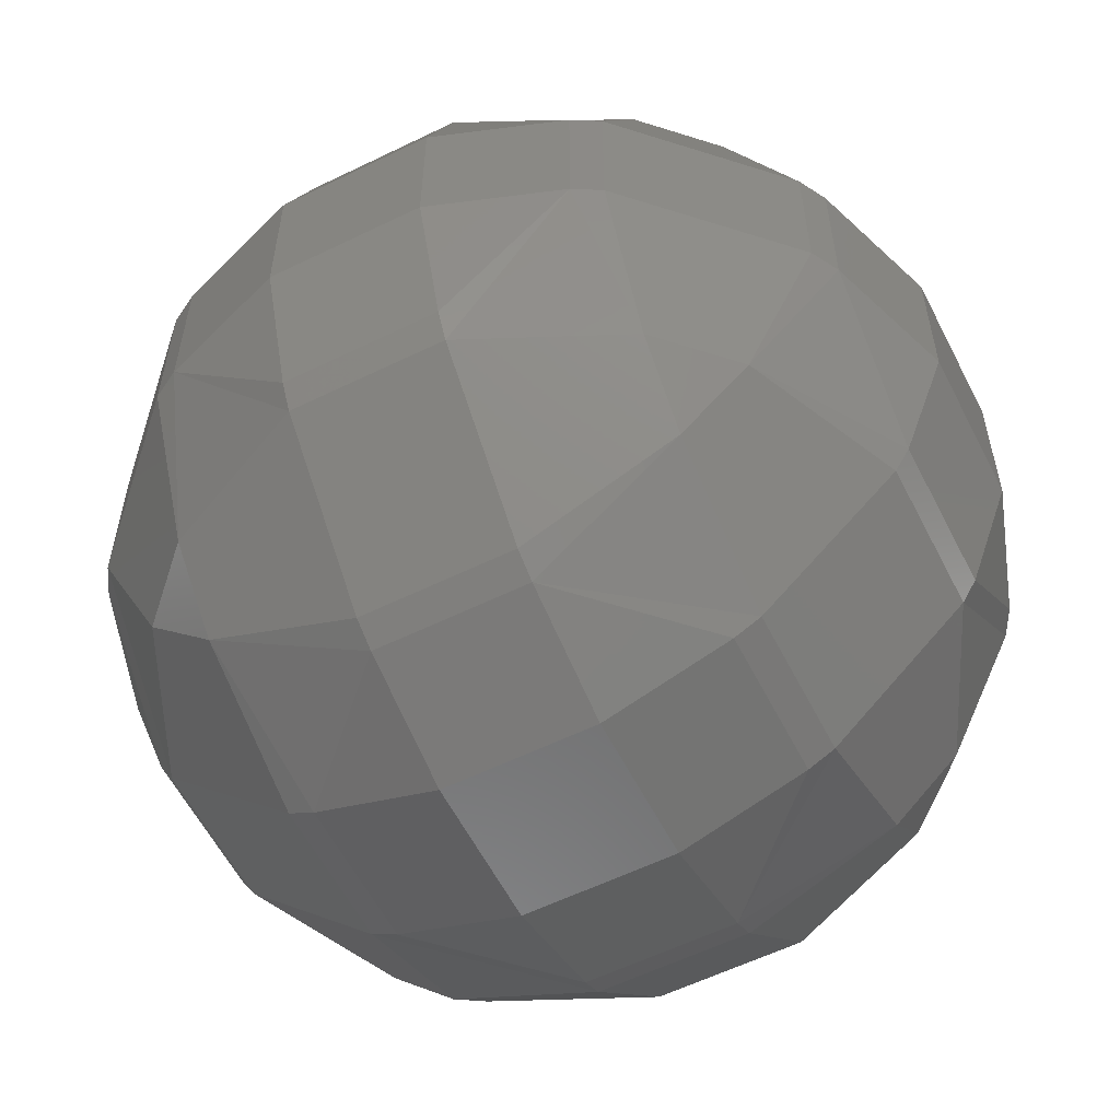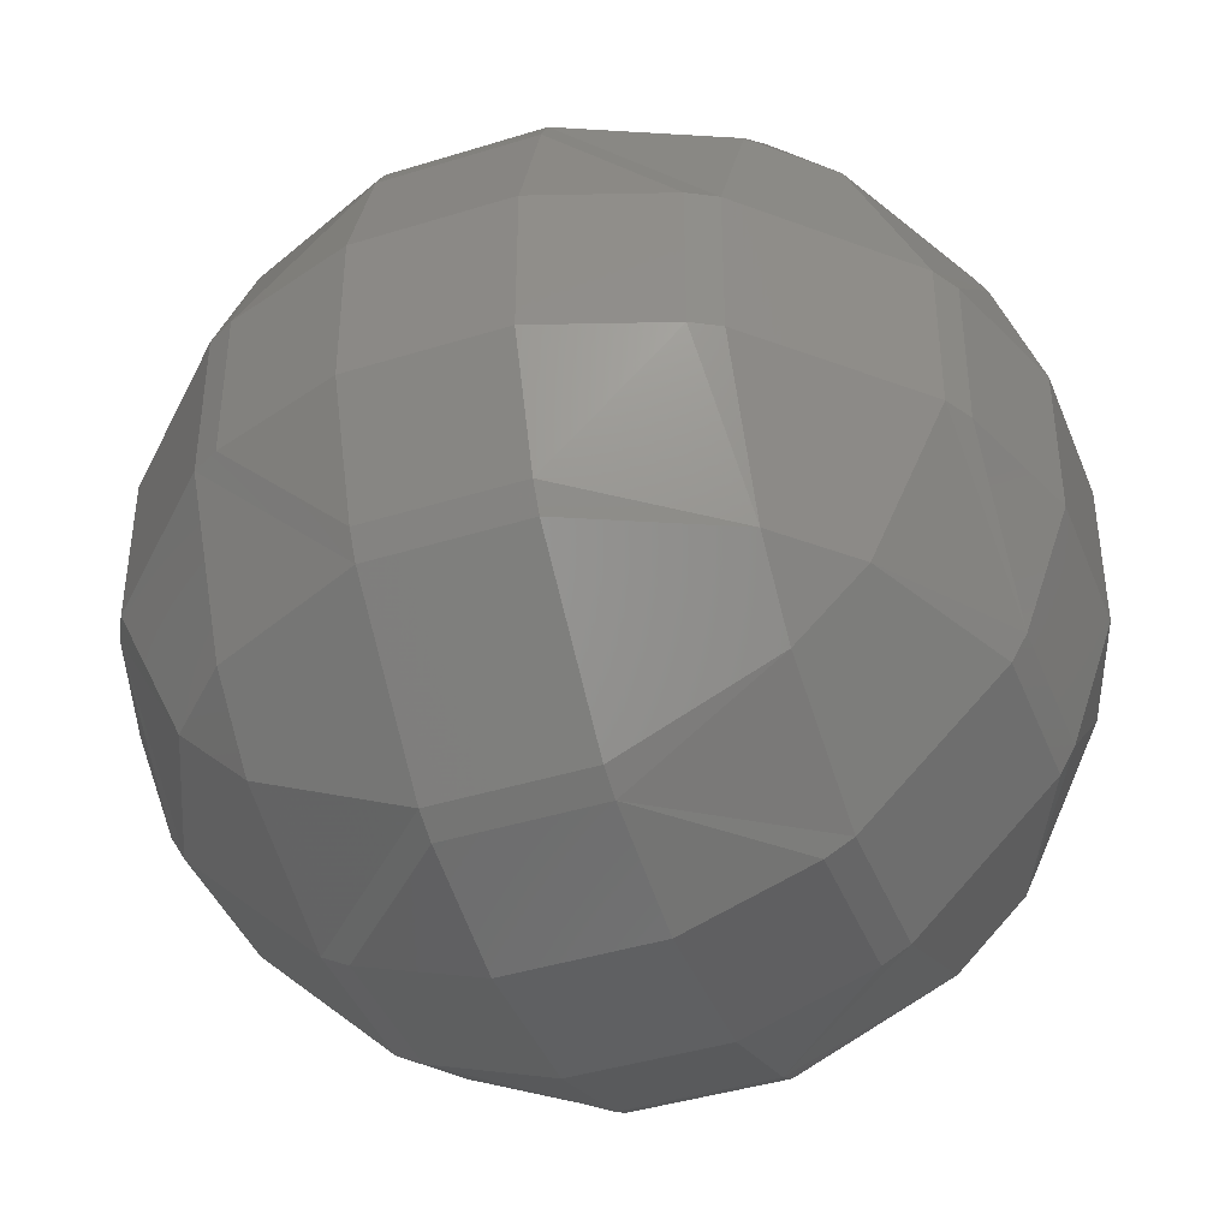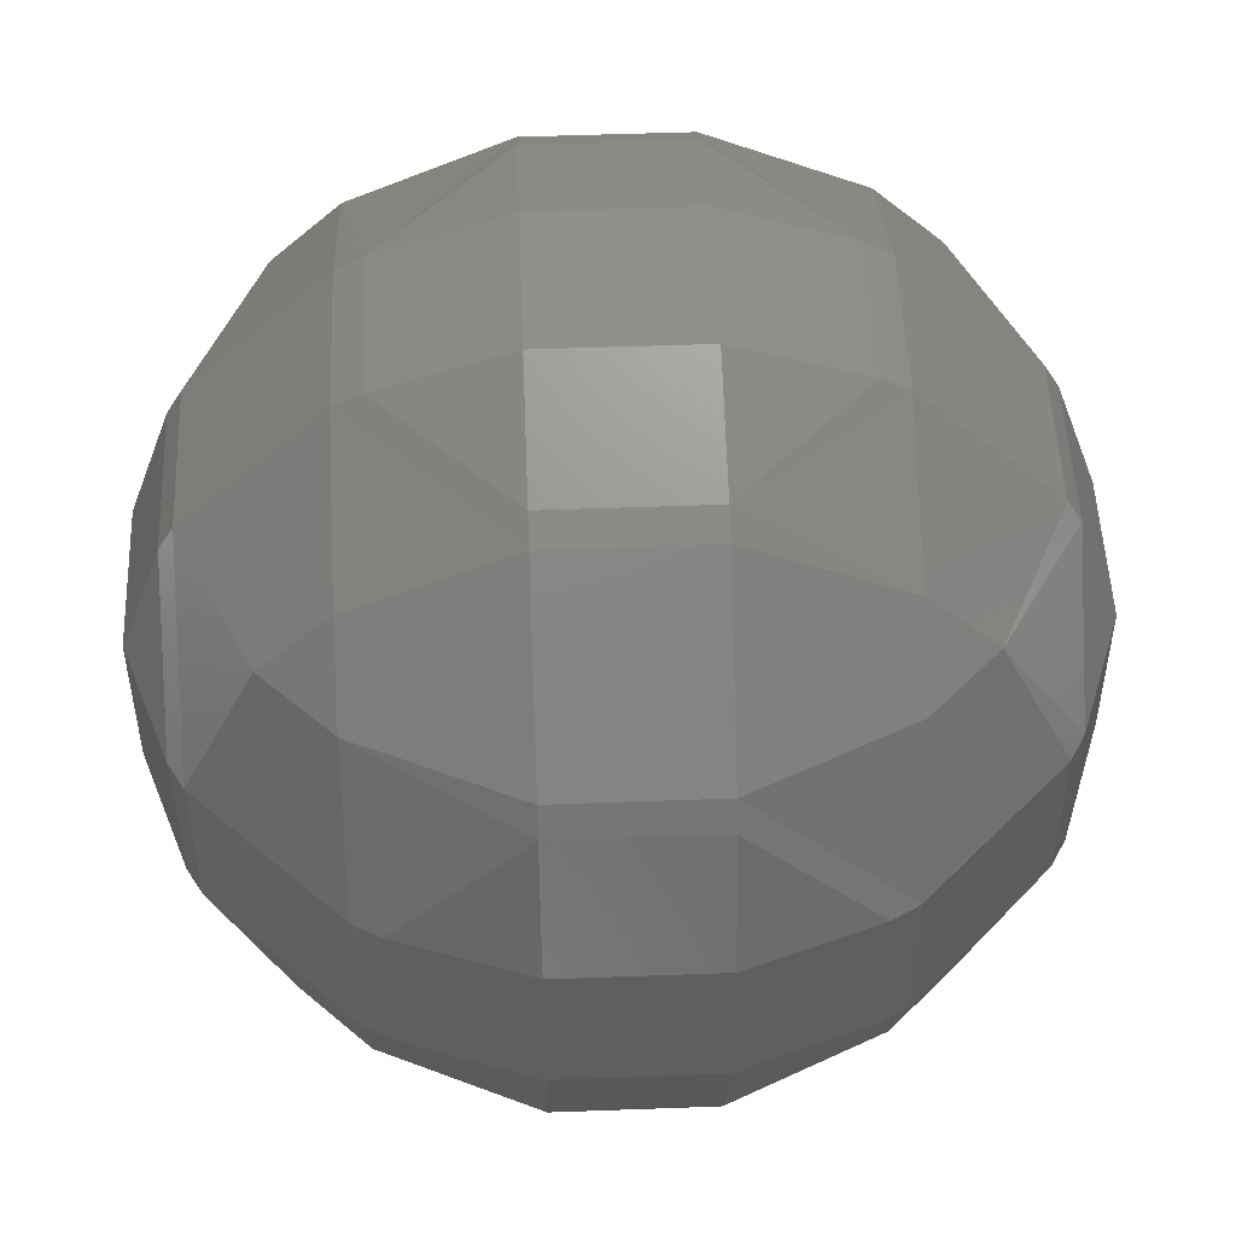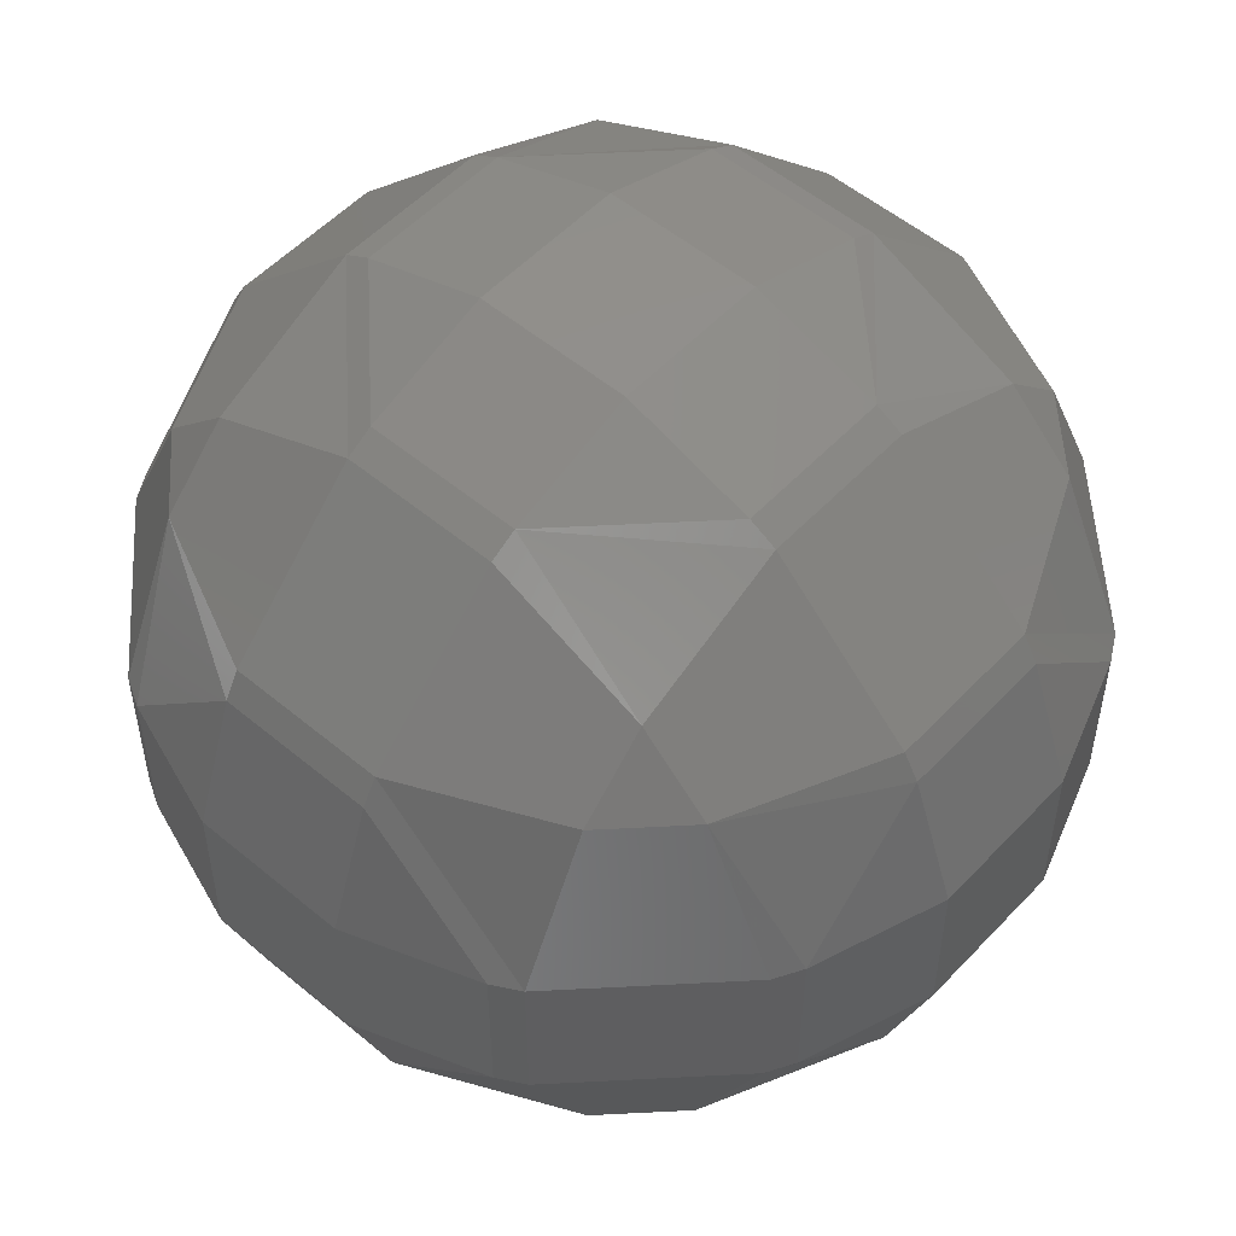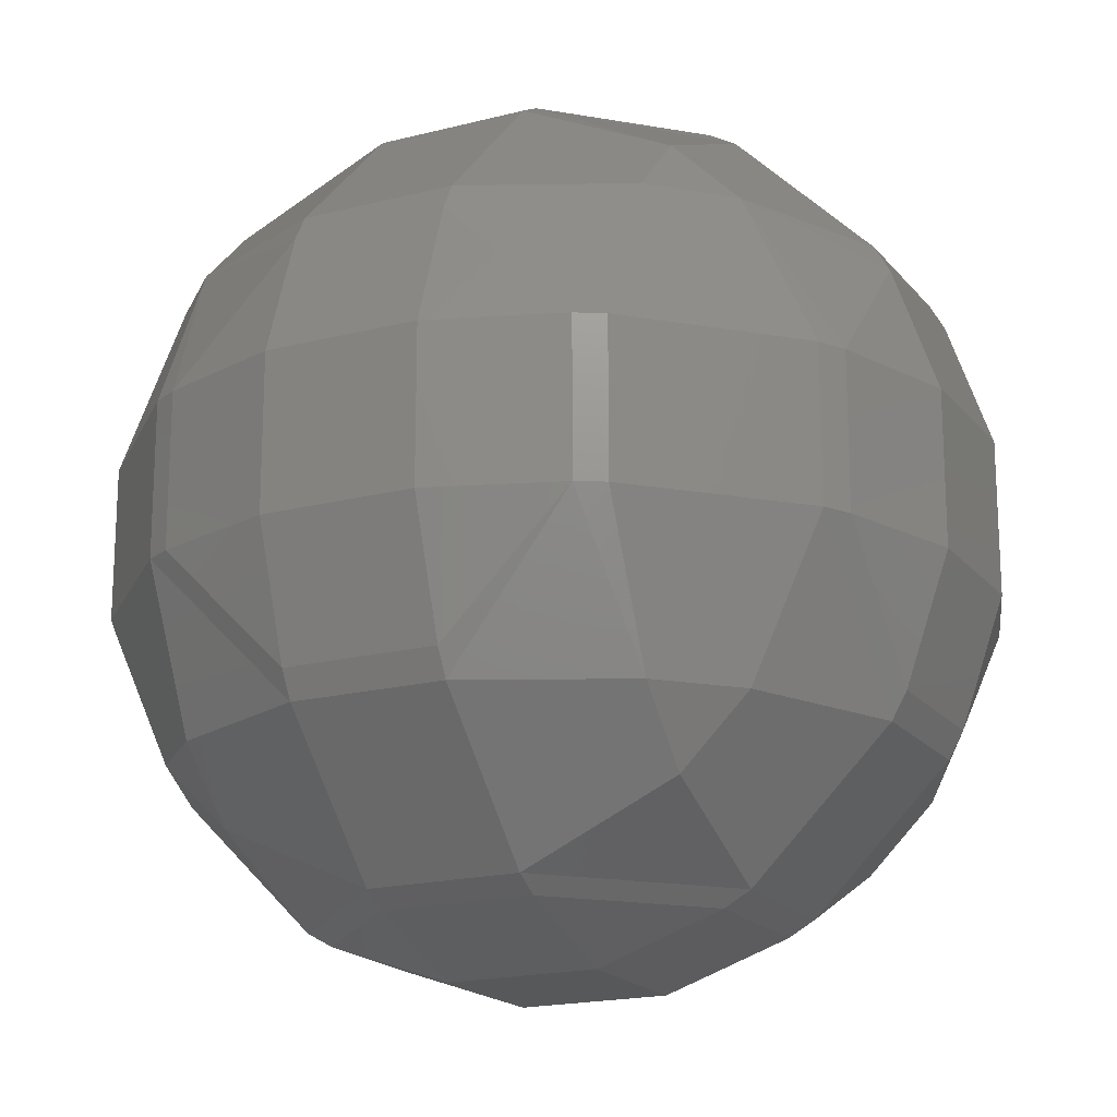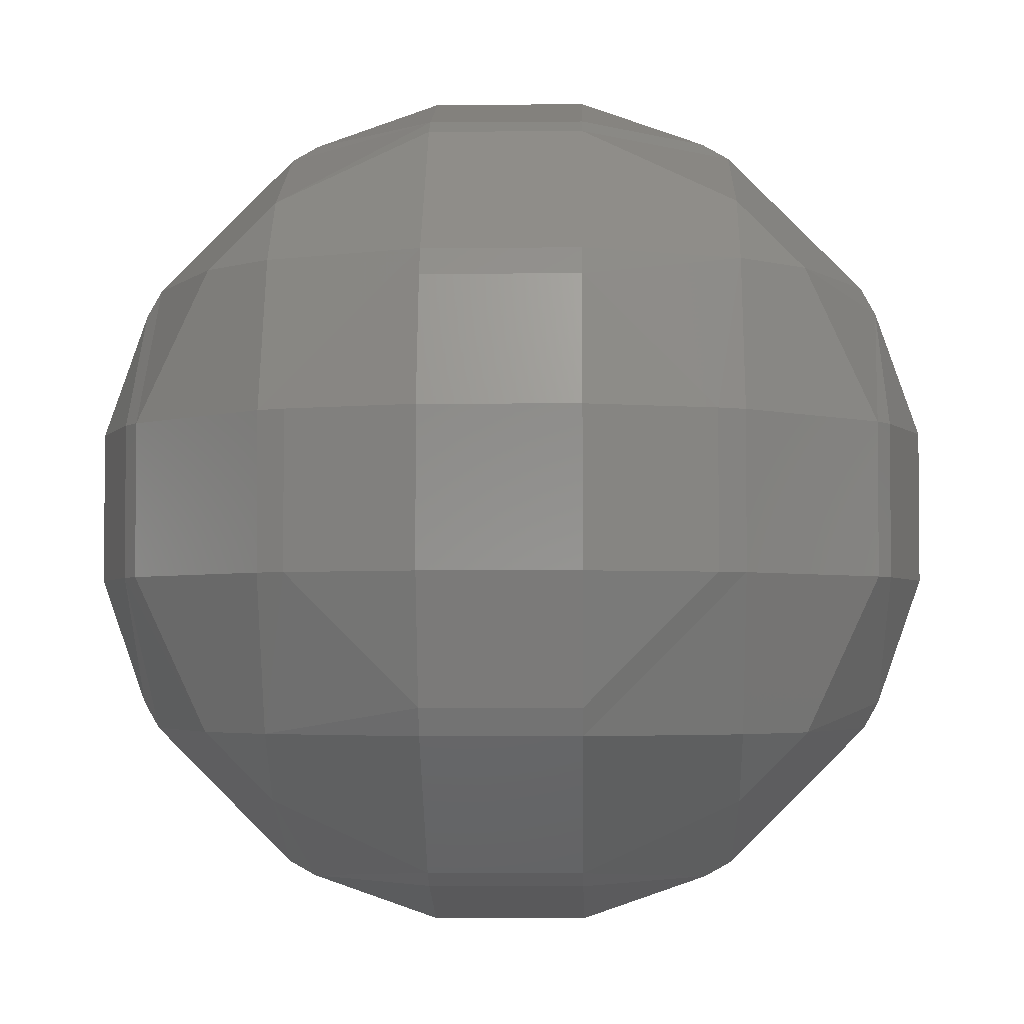
<metadata>
{"format":"stl","ext":"stl","renderer":"f3d","projection":"perspective","resolution":1024,"background":"white","views":[{"elev":-58.2,"azim":-153.2,"up":"+Y"},{"elev":-41.7,"azim":-69.4,"up":"+Z"},{"elev":50.9,"azim":87.7,"up":"+Z"},{"elev":53.2,"azim":131.8,"up":"+Z"},{"elev":-18.5,"azim":-153.6,"up":"+Z"},{"elev":-3.1,"azim":-88.4,"up":"+Y"}]}
</metadata>
<code>
# stl→obj: 144 verts, 284 faces
v 0.7759 0.6 0.6
v 0.6 0.7759 0.6
v 0.6 0.6 0.7759
v 0.9608 0.6 0.2
v 0.6 0.9608 0.2
v 0.9608 0.6 -0.2
v 0.6 0.9608 -0.2
v 1 0.5302 0.2
v 1 0.5302 -0.2
v 1.115 0.2 0.2
v 1.115 0.2 -0.2
v 1 0.2 -0.5302
v 1.115 -0.2 -0.2
v 1 -0.2 -0.5302
v 1 -0.5302 -0.2
v 1.115 -0.2 0.2
v 1 -0.5302 0.2
v 1 -0.2 0.5302
v 1 0.2 0.5302
v 0.9608 0.2 0.6
v 0.9608 -0.2 0.6
v 0.6 0.2 0.9608
v 0.6 -0.2 0.9608
v 0.5302 0.2 1
v 0.5302 -0.2 1
v 0.2 0.2 1.115
v 0.2 -0.2 1.115
v 0.2 -0.5302 1
v -0.2 -0.5302 1
v -0.2 -0.2 1.115
v 0.2 -0.6 0.9608
v -0.2 -0.6 0.9608
v -0.2 -0.9608 0.6
v 0.2 -0.9608 0.6
v 0.2 -1 0.5302
v -0.2 -1 0.5302
v -0.2 -1.115 0.2
v 0.2 -1.115 0.2
v 0.2 -1.115 -0.2
v -0.2 -1.115 -0.2
v 0.2 -1 -0.5302
v -0.2 -1 -0.5302
v -0.2 -0.9608 -0.6
v 0.2 -0.9608 -0.6
v 0.2 -0.6 -0.9608
v -0.2 -0.6 -0.9608
v -0.2 -0.5302 -1
v 0.2 -0.5302 -1
v 0.2 -0.2 -1.115
v -0.2 -0.2 -1.115
v -0.2 0.2 -1.115
v 0.2 0.2 -1.115
v -0.2 0.5302 -1
v 0.2 0.5302 -1
v 0.2 0.6 -0.9608
v -0.2 0.6 -0.9608
v -0.2 0.9608 -0.6
v 0.2 0.9608 -0.6
v 0.2 1 -0.5302
v -0.2 1 -0.5302
v -0.2 1.115 -0.2
v 0.2 1.115 -0.2
v -0.2 1.115 0.2
v 0.2 1.115 0.2
v 0.2 1 0.5302
v -0.2 1 0.5302
v -0.2 0.9608 0.6
v 0.2 0.9608 0.6
v 0.2 0.6 0.9608
v -0.2 0.6 0.9608
v -0.2 0.5302 1
v 0.2 0.5302 1
v -0.2 0.2 1.115
v -0.5302 0.2 1
v -0.5302 -0.2 1
v -0.6 0.2 0.9608
v -0.6 -0.2 0.9608
v -0.9608 0.2 0.6
v -0.9608 -0.2 0.6
v -1 0.2 0.5302
v -1 -0.2 0.5302
v -0.7759 0.6 0.6
v -0.9608 0.6 0.2
v -1 0.5302 0.2
v -0.9608 0.6 -0.2
v -1 0.5302 -0.2
v -0.7759 0.6 -0.6
v -0.9608 0.2 -0.6
v -1 0.2 -0.5302
v -0.6 0.9608 -0.2
v -0.6 0.7759 -0.6
v -0.6 0.6 -0.7759
v -0.9608 -0.2 -0.6
v -1 -0.2 -0.5302
v -0.6 0.2 -0.9608
v -0.6 -0.2 -0.9608
v -0.7759 -0.6 -0.6
v -0.6 -0.6 -0.7759
v -0.5302 0.2 -1
v -0.5302 -0.2 -1
v -0.9608 -0.6 -0.2
v -1 -0.5302 -0.2
v -0.9608 -0.6 0.2
v -1 -0.5302 0.2
v -0.6 -0.9608 0.2
v -0.6 -0.9608 -0.2
v -0.5302 -1 -0.2
v -0.5302 -1 0.2
v -1.115 -0.2 0.2
v -1.115 -0.2 -0.2
v -1.115 0.2 0.2
v -1.115 0.2 -0.2
v -0.6 -0.7759 -0.6
v -0.6 0.9608 0.2
v -0.5302 1 0.2
v -0.5302 1 -0.2
v -0.6 0.7759 0.6
v -0.6 0.6 0.7759
v -0.7759 -0.6 0.6
v -0.6 -0.6 0.7759
v -0.6 -0.7759 0.6
v 0.5302 1 0.2
v 0.5302 1 -0.2
v 0.6 0.7759 -0.6
v 0.6 0.6 -0.7759
v 0.7759 0.6 -0.6
v 0.9608 0.2 -0.6
v 0.6 0.2 -0.9608
v 0.9608 -0.2 -0.6
v 0.6 -0.2 -0.9608
v 0.7759 -0.6 -0.6
v 0.6 -0.6 -0.7759
v 0.6 -0.7759 -0.6
v 0.9608 -0.6 -0.2
v 0.6 -0.9608 -0.2
v 0.9608 -0.6 0.2
v 0.6 -0.9608 0.2
v 0.7759 -0.6 0.6
v 0.6 -0.7759 0.6
v 0.6 -0.6 0.7759
v 0.5302 -1 0.2
v 0.5302 -1 -0.2
v 0.5302 -0.2 -1
v 0.5302 0.2 -1
f 1 2 3
f 2 1 4
f 2 4 5
f 5 4 6
f 5 6 7
f 6 4 8
f 6 8 9
f 8 10 11
f 8 11 9
f 9 11 12
f 12 11 13
f 12 13 14
f 13 15 14
f 13 16 17
f 13 17 15
f 17 16 18
f 16 10 19
f 16 19 18
f 19 20 21
f 19 21 18
f 21 20 22
f 21 22 23
f 22 24 25
f 22 25 23
f 25 24 26
f 25 26 27
f 28 25 27
f 29 28 27
f 29 27 30
f 31 28 29
f 31 29 32
f 33 34 31
f 33 31 32
f 35 34 33
f 35 33 36
f 37 38 35
f 37 35 36
f 39 38 37
f 39 37 40
f 41 39 40
f 41 40 42
f 43 44 41
f 43 41 42
f 45 44 43
f 45 43 46
f 47 48 45
f 47 45 46
f 49 48 47
f 49 47 50
f 51 52 49
f 51 49 50
f 53 54 52
f 53 52 51
f 55 54 53
f 55 53 56
f 57 58 55
f 57 55 56
f 59 58 57
f 59 57 60
f 61 62 59
f 61 59 60
f 63 64 62
f 63 62 61
f 65 64 63
f 65 63 66
f 67 68 65
f 67 65 66
f 69 68 67
f 69 67 70
f 71 72 69
f 71 69 70
f 26 72 71
f 26 71 73
f 71 74 73
f 73 74 75
f 73 75 30
f 75 74 76
f 75 76 77
f 76 78 79
f 76 79 77
f 79 78 80
f 79 80 81
f 82 83 84
f 82 84 80
f 78 82 80
f 84 83 85
f 84 85 86
f 85 87 88
f 85 88 89
f 86 85 89
f 87 85 90
f 87 90 91
f 87 91 92
f 89 88 93
f 89 93 94
f 93 88 95
f 93 95 96
f 97 93 96
f 97 96 98
f 95 99 100
f 95 100 96
f 97 101 102
f 97 102 94
f 93 97 94
f 101 103 104
f 101 104 102
f 105 103 101
f 105 101 106
f 107 108 105
f 107 105 106
f 104 109 110
f 104 110 102
f 109 104 81
f 109 111 112
f 109 112 110
f 106 101 97
f 106 97 113
f 102 110 94
f 110 112 89
f 110 89 94
f 112 86 89
f 85 83 114
f 85 114 90
f 114 115 116
f 114 116 90
f 112 111 84
f 112 84 86
f 83 82 117
f 83 117 114
f 117 82 118
f 103 119 79
f 103 79 81
f 104 103 81
f 80 111 109
f 80 109 81
f 118 82 78
f 118 78 76
f 77 79 119
f 77 119 120
f 119 121 120
f 63 115 66
f 64 122 123
f 64 123 62
f 116 115 63
f 116 63 61
f 62 123 59
f 116 61 60
f 58 124 125
f 58 125 55
f 124 126 125
f 125 126 127
f 125 127 128
f 128 127 129
f 128 129 130
f 130 129 131
f 130 131 132
f 131 133 132
f 131 134 135
f 131 135 133
f 134 136 137
f 134 137 135
f 136 138 139
f 136 139 137
f 139 138 140
f 137 141 142
f 137 142 135
f 143 144 128
f 143 128 130
f 91 57 56
f 91 56 92
f 128 144 54
f 128 54 55
f 125 128 55
f 56 53 99
f 56 99 95
f 92 56 95
f 99 53 51
f 52 144 143
f 52 143 49
f 100 99 51
f 100 51 50
f 143 48 49
f 47 100 50
f 143 130 132
f 143 132 45
f 48 143 45
f 100 47 46
f 100 46 98
f 96 100 98
f 46 43 113
f 46 113 98
f 133 135 142
f 133 142 41
f 44 133 41
f 42 107 106
f 42 106 113
f 43 42 113
f 142 39 41
f 40 107 42
f 142 141 38
f 142 38 39
f 37 108 107
f 37 107 40
f 108 37 36
f 137 139 34
f 137 34 35
f 141 137 35
f 36 33 121
f 36 121 105
f 108 36 105
f 34 139 140
f 34 140 31
f 121 33 32
f 121 32 120
f 75 29 30
f 27 26 73
f 27 73 30
f 24 22 3
f 24 3 69
f 72 24 69
f 17 136 134
f 17 134 15
f 129 127 12
f 129 12 14
f 11 10 16
f 11 16 13
f 123 122 5
f 123 5 7
f 4 1 20
f 4 20 19
f 8 4 19
f 2 5 122
f 2 122 65
f 68 2 65
f 7 6 126
f 7 126 124
f 20 1 3
f 20 3 22
f 10 8 19
f 126 6 9
f 126 9 12
f 127 126 12
f 138 21 23
f 138 23 140
f 138 136 17
f 138 17 18
f 21 138 18
f 134 131 129
f 134 129 14
f 15 134 14
f 3 2 68
f 3 68 69
f 122 64 65
f 7 124 58
f 7 58 59
f 123 7 59
f 24 72 26
f 54 144 52
f 23 25 28
f 23 28 31
f 140 23 31
f 38 141 35
f 132 133 44
f 132 44 45
f 70 67 117
f 70 117 118
f 67 66 115
f 67 115 114
f 117 67 114
f 116 60 57
f 116 57 91
f 90 116 91
f 71 70 118
f 71 118 76
f 74 71 76
f 84 111 80
f 88 87 92
f 88 92 95
f 29 75 77
f 29 77 120
f 32 29 120
f 121 119 103
f 121 103 105
f 113 97 98

</code>
